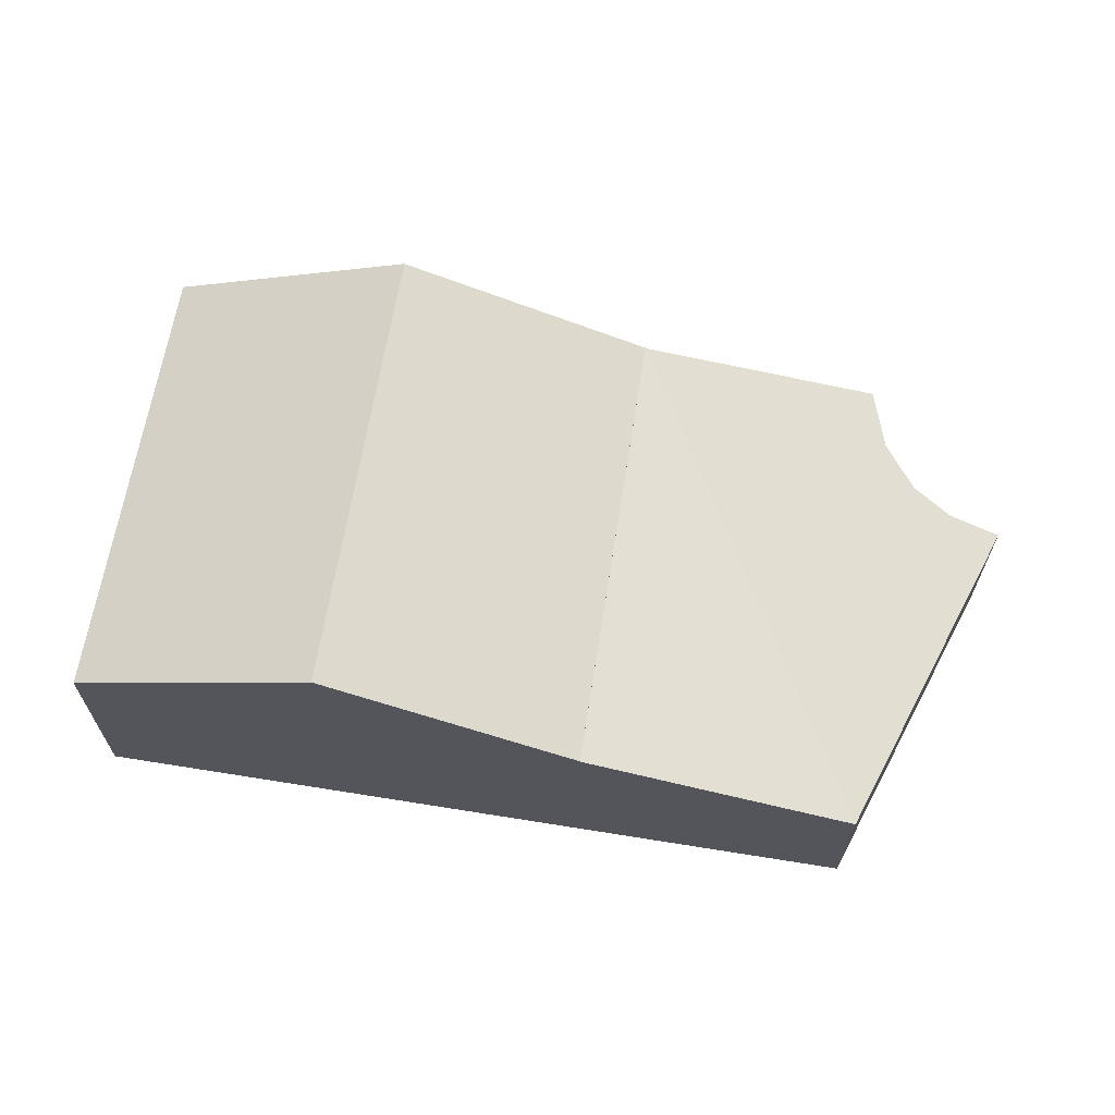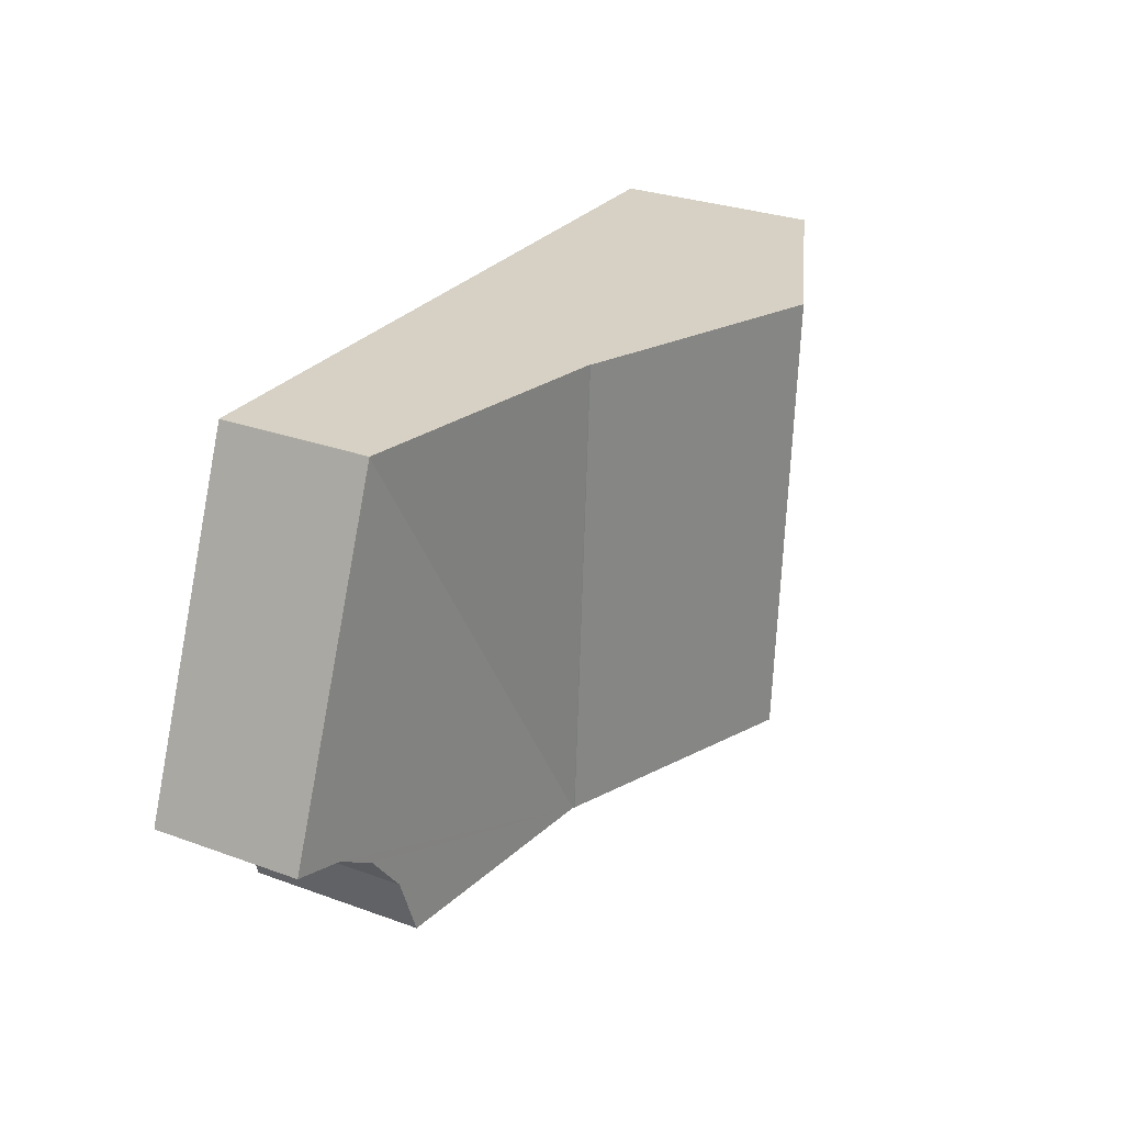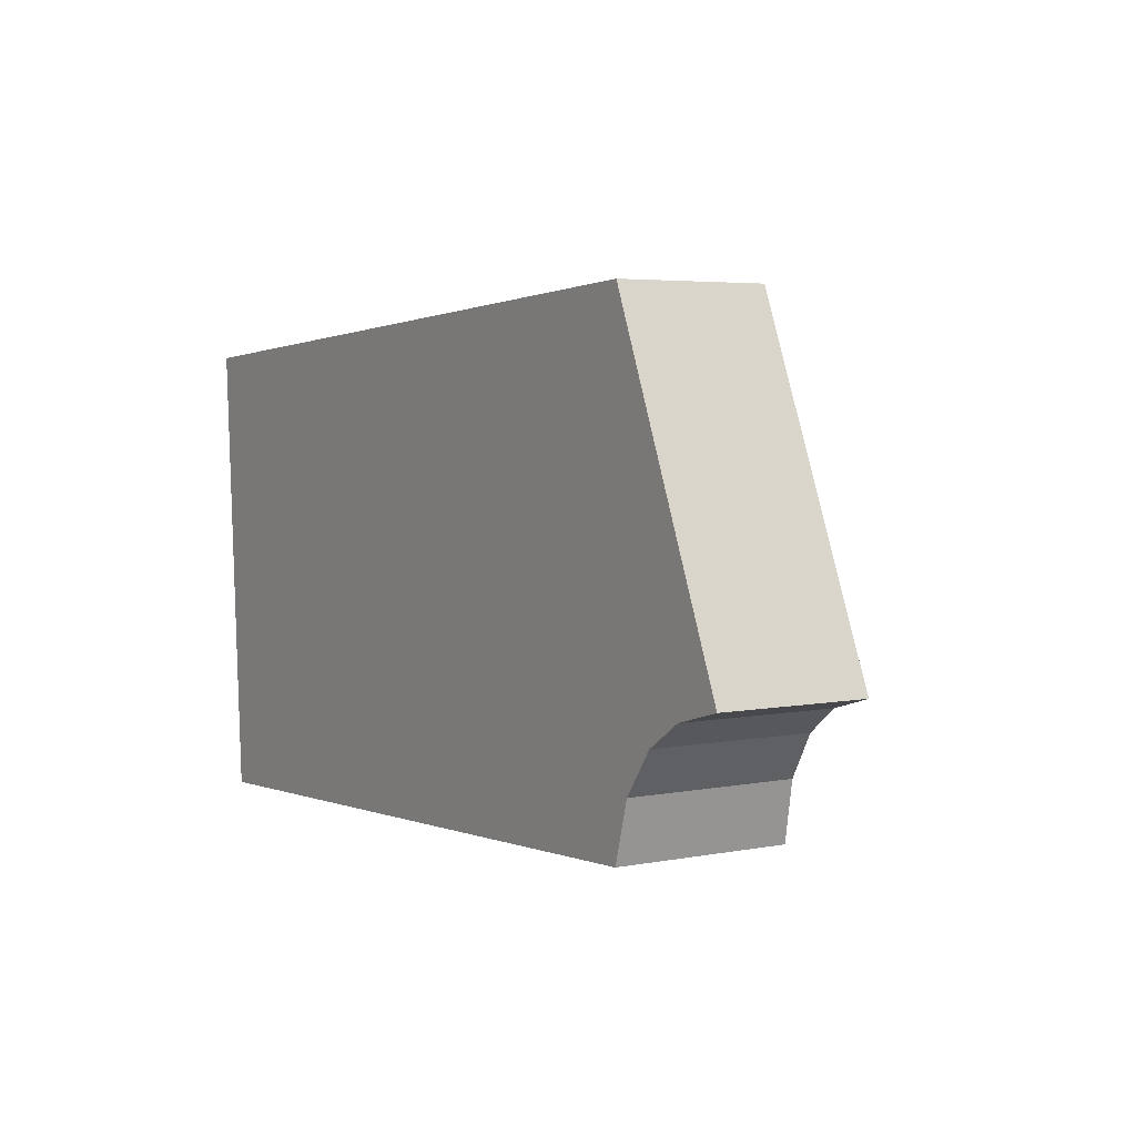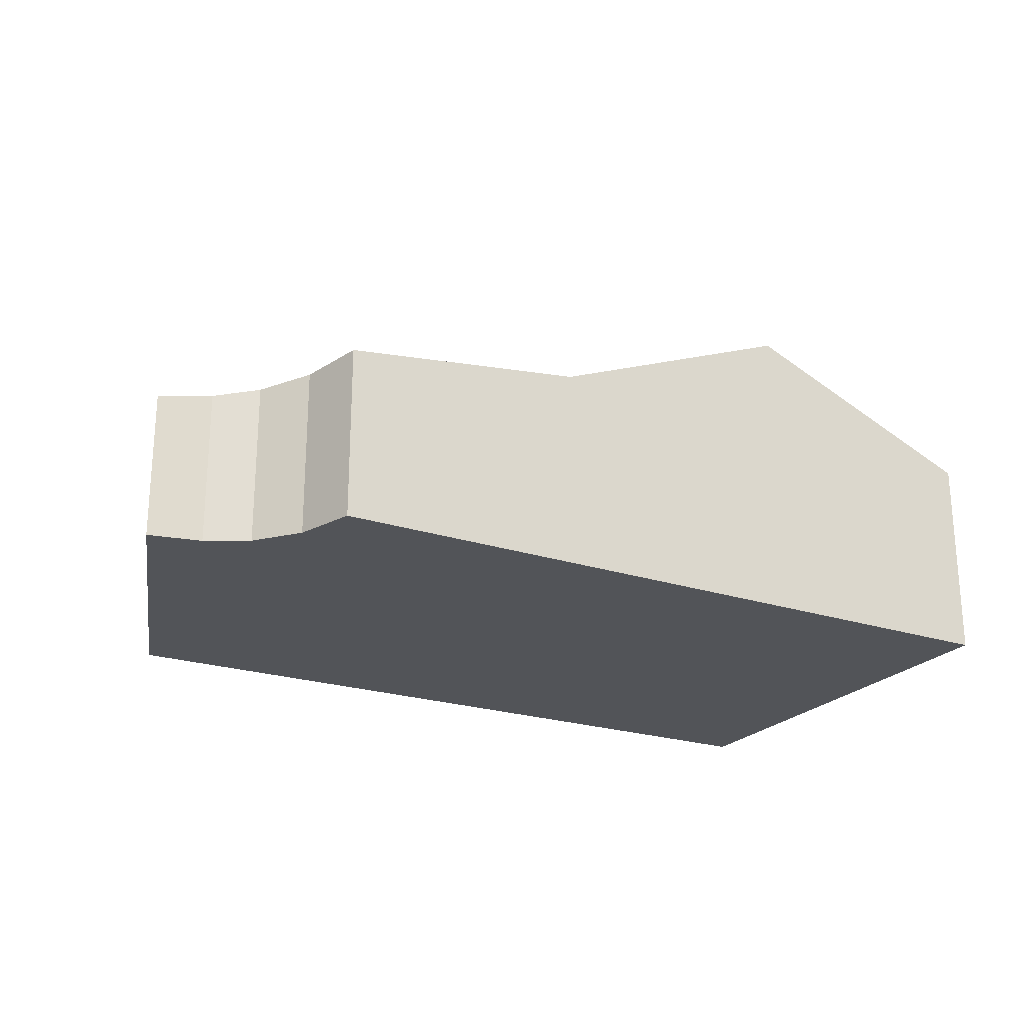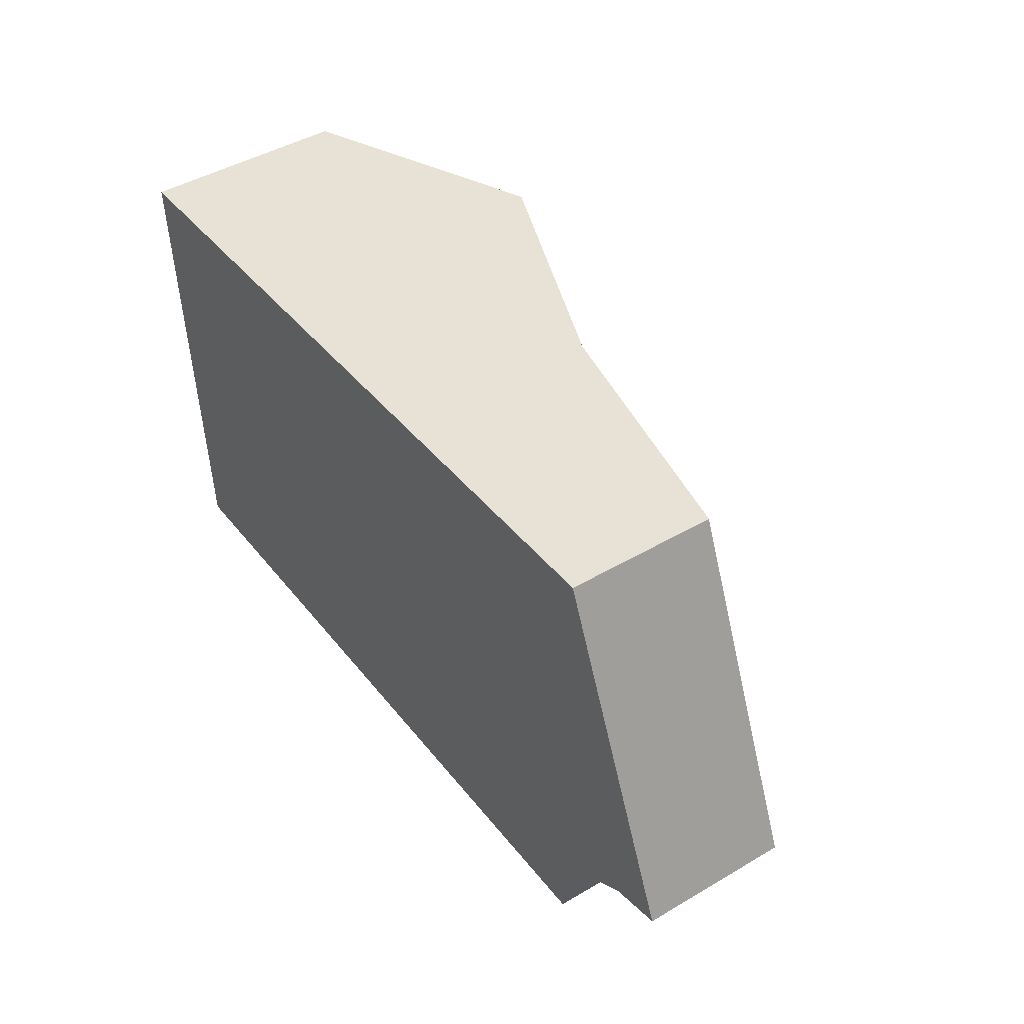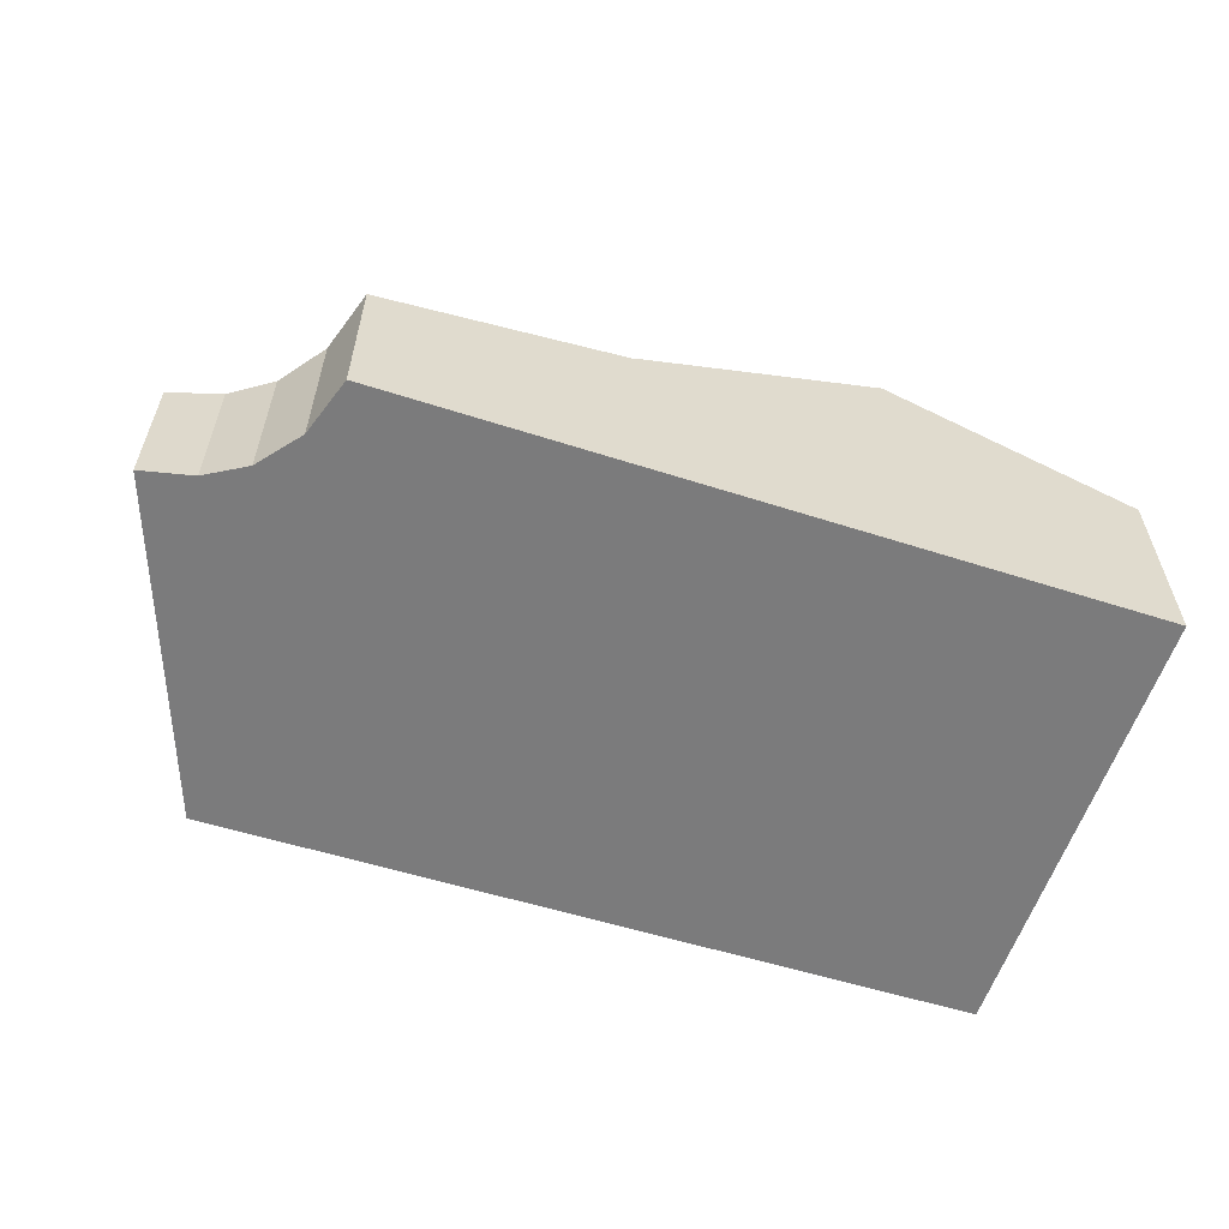
<metadata>
{"format":"obj","ext":"obj","renderer":"f3d","projection":"perspective","resolution":1024,"background":"white","views":[{"elev":64.4,"azim":5.4,"up":"+Y"},{"elev":30.0,"azim":117.8,"up":"+Z"},{"elev":4.5,"azim":57.9,"up":"+Z"},{"elev":-23.1,"azim":147.5,"up":"+Y"},{"elev":45.0,"azim":55.7,"up":"+Z"},{"elev":-58.5,"azim":158.5,"up":"+Y"}]}
</metadata>
<code>
v  13.26 5.44 0.889
v  14.04 5.43 -11.53
v  14 5.44 -11.53
v  20.51 3.894 1.361
v  20.5 3.895 1.374
v  22.83 4.09 -7.748
v  24.18 3.894 -7.372
v  21.79 4.261 -8.431
v  20.94 4.433 -9.59
v  20.5 4.575 -11.16
v  20.94 5.872e-16 -9.59
v  21.79 5.162e-16 -8.431
v  22.83 4.744e-16 -7.748
v  20.5 6.837e-16 -11.16
v  14.04 7.059e-16 -11.53
v  14 7.061e-16 -11.53
v  24.18 4.514e-16 -7.372
v  13.26 -5.444e-17 0.889
v  20.5 -8.413e-17 1.374
v  20.51 -8.334e-17 1.361
v  0 5.5 3.368e-16
v  7.311 8.16 -11.91
v  0.725 5.5 -12.28
v  6.582 8.16 0.441
v  14 5.46 -11.53
v  13.26 5.46 0.889
v  7.311 7.292e-16 -11.91
v  0.725 7.519e-16 -12.28
v  0 0 0
v  6.582 -2.7e-17 0.441
g defaultobject
f 1 2 3
f 2 1 4
f 4 1 5
f 4 6 2
f 6 4 7
f 2 6 8
f 2 8 9
f 2 9 10
f 8 11 9
f 11 8 12
f 6 12 8
f 12 6 13
f 9 14 10
f 14 9 11
f 14 2 10
f 2 14 15
f 2 15 3
f 3 15 16
f 7 13 6
f 13 7 17
f 16 1 3
f 1 16 18
f 18 5 1
f 5 18 19
f 19 4 5
f 4 19 20
f 20 7 4
f 7 20 17
f 15 12 13
f 12 15 11
f 11 15 14
f 16 19 18
f 19 16 20
f 20 16 13
f 20 13 17
f 13 16 15
f 21 22 23
f 22 21 24
f 25 24 26
f 24 25 22
f 16 22 25
f 22 16 27
f 22 27 23
f 23 27 28
f 28 21 23
f 21 28 29
f 29 24 21
f 24 29 26
f 26 29 30
f 26 30 18
f 18 25 26
f 25 18 16
f 27 29 28
f 29 27 16
f 29 16 30
f 30 16 18

</code>
